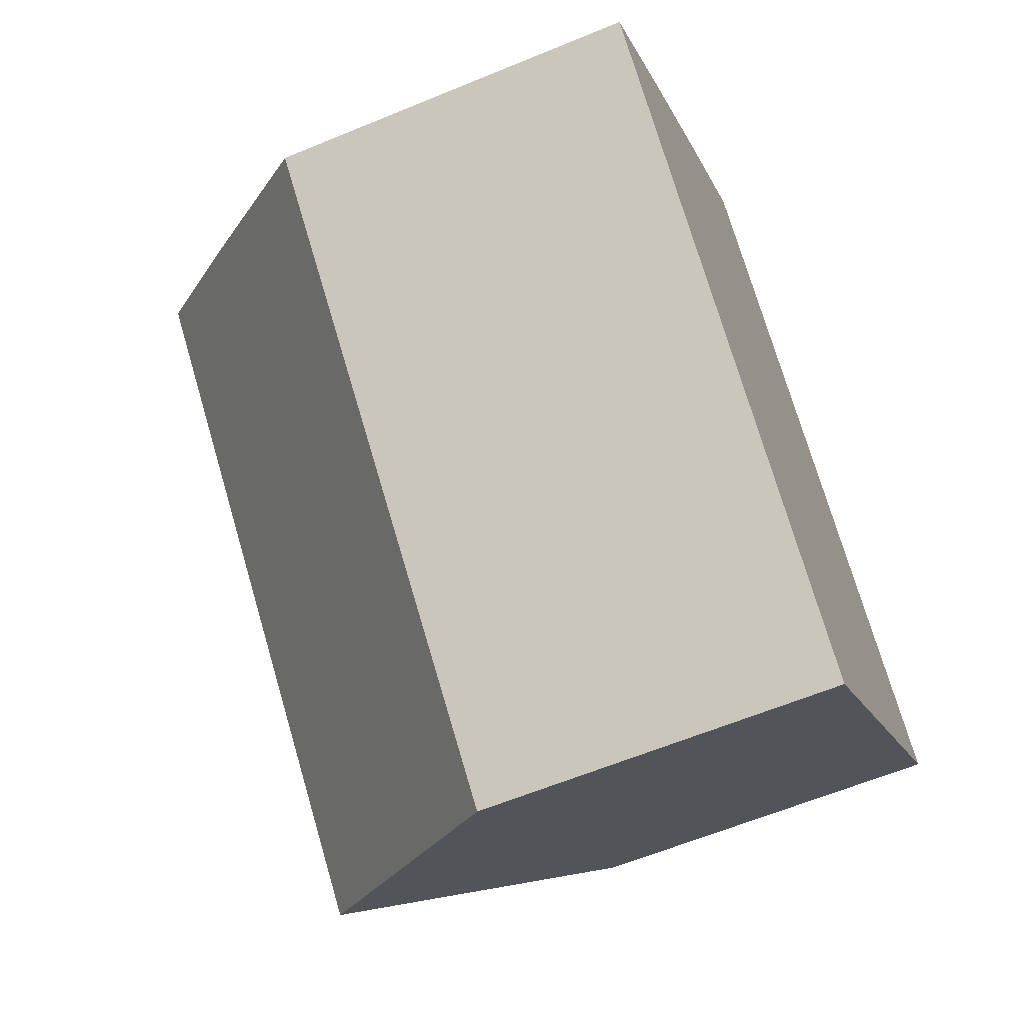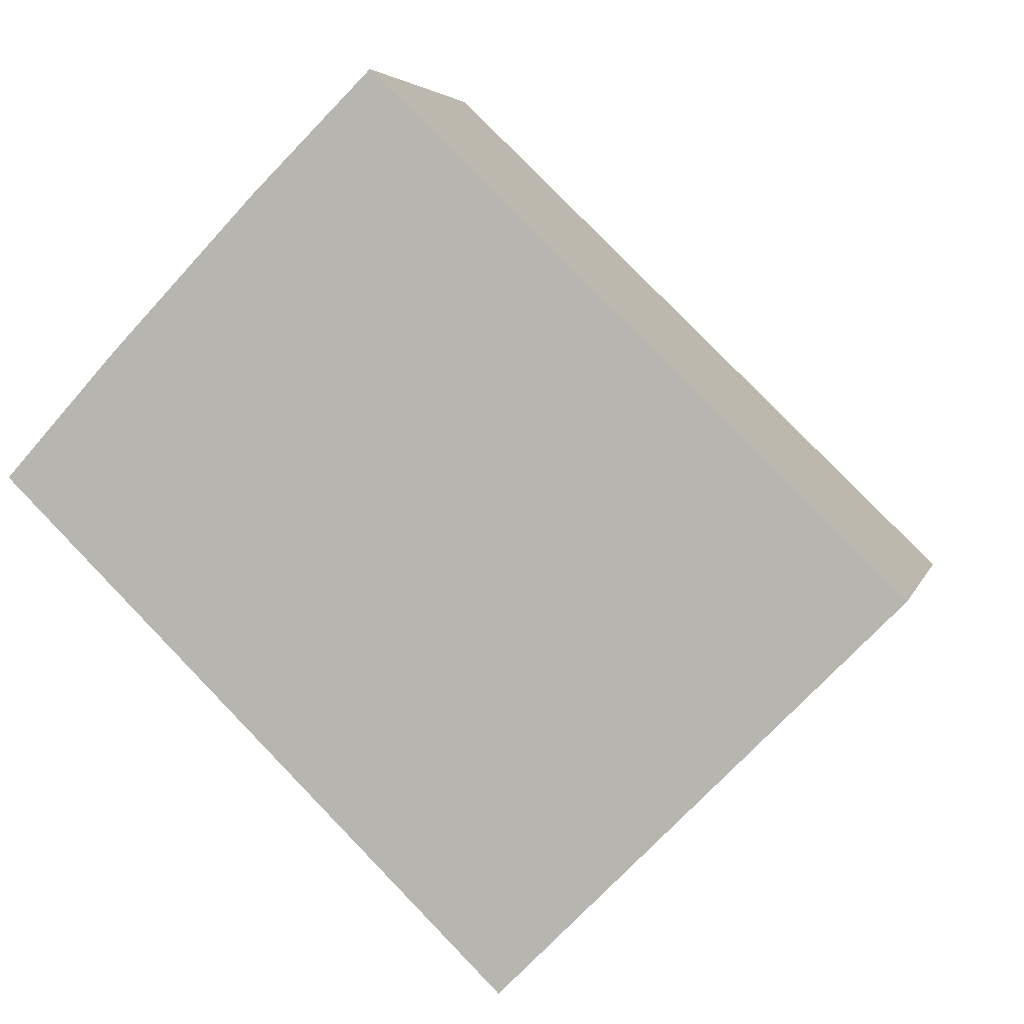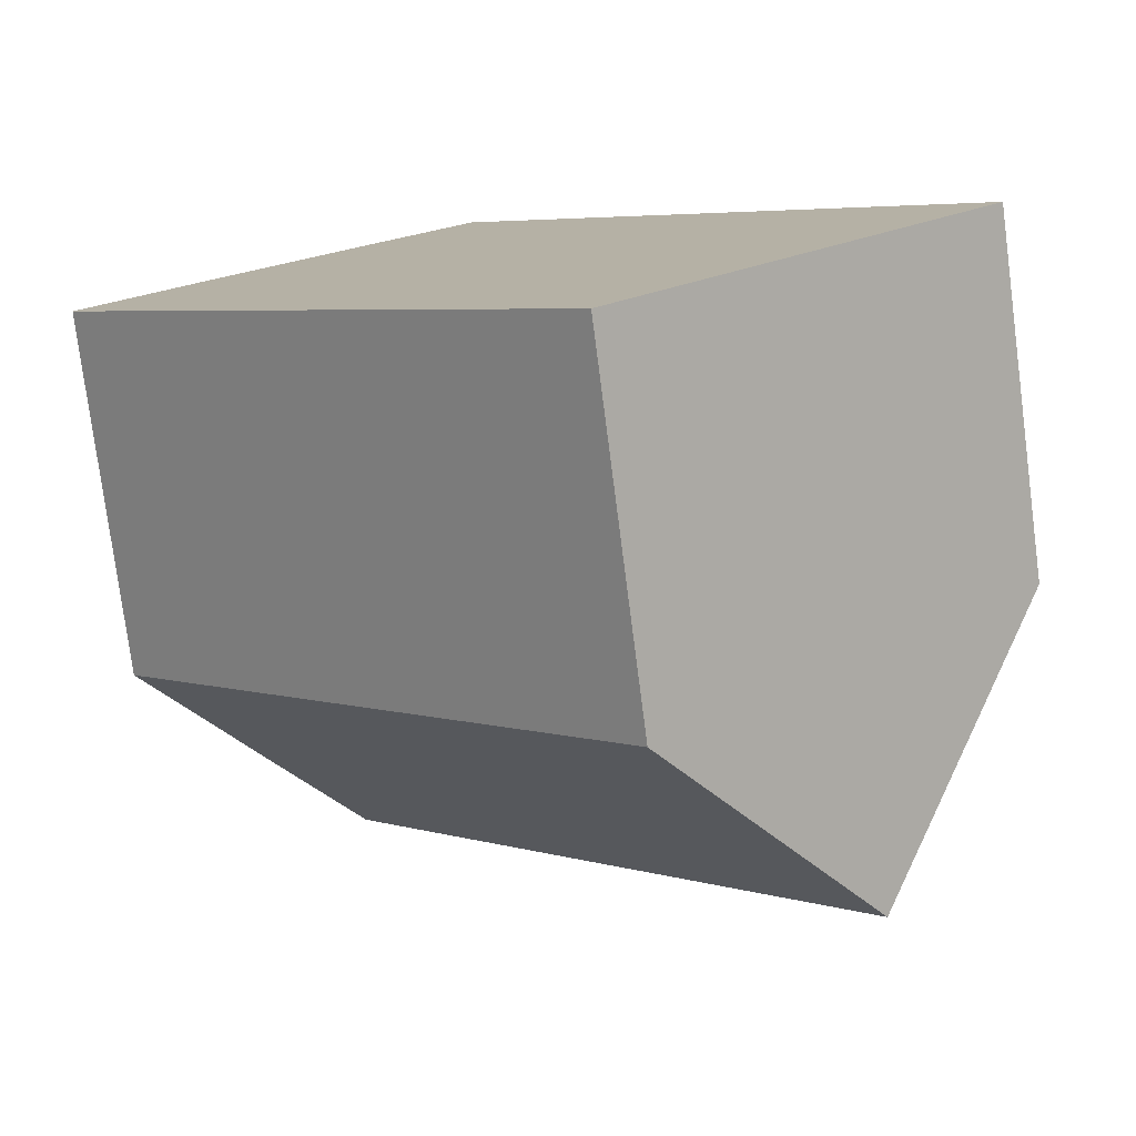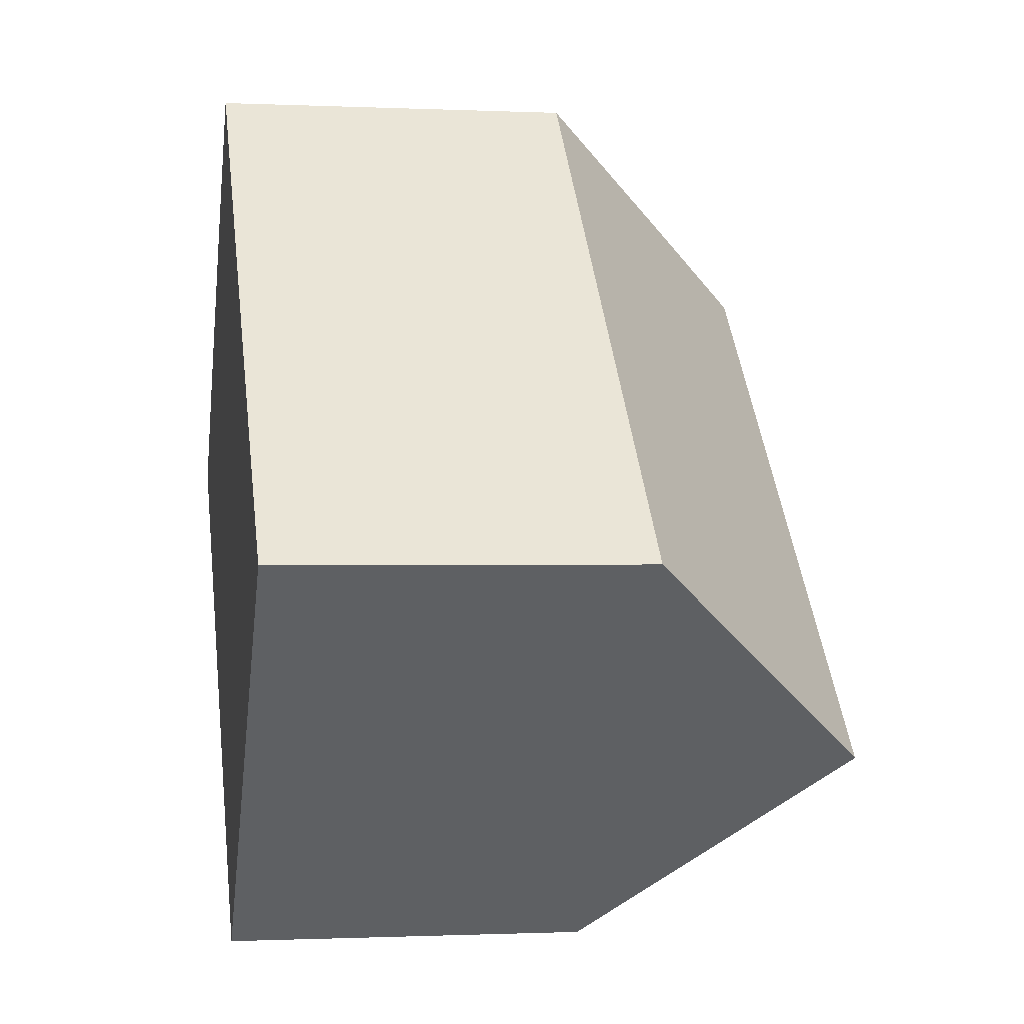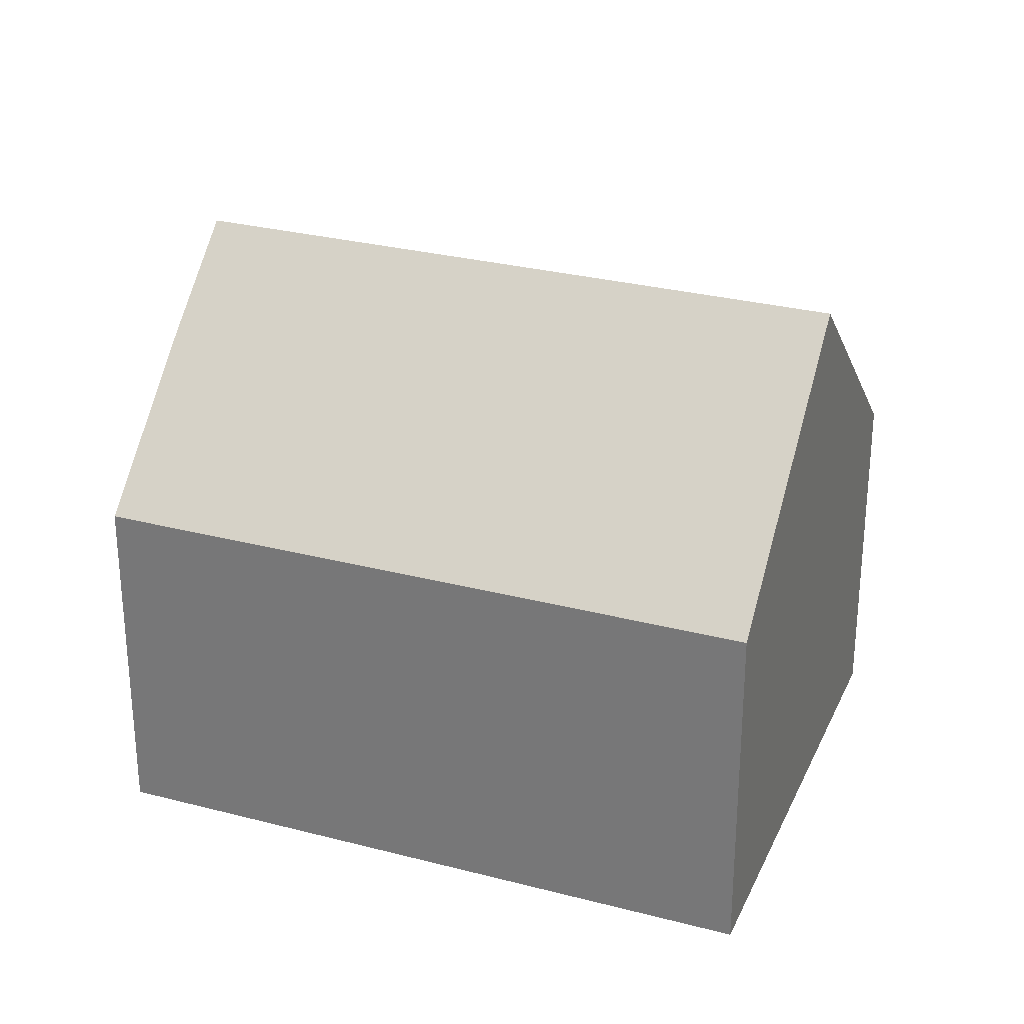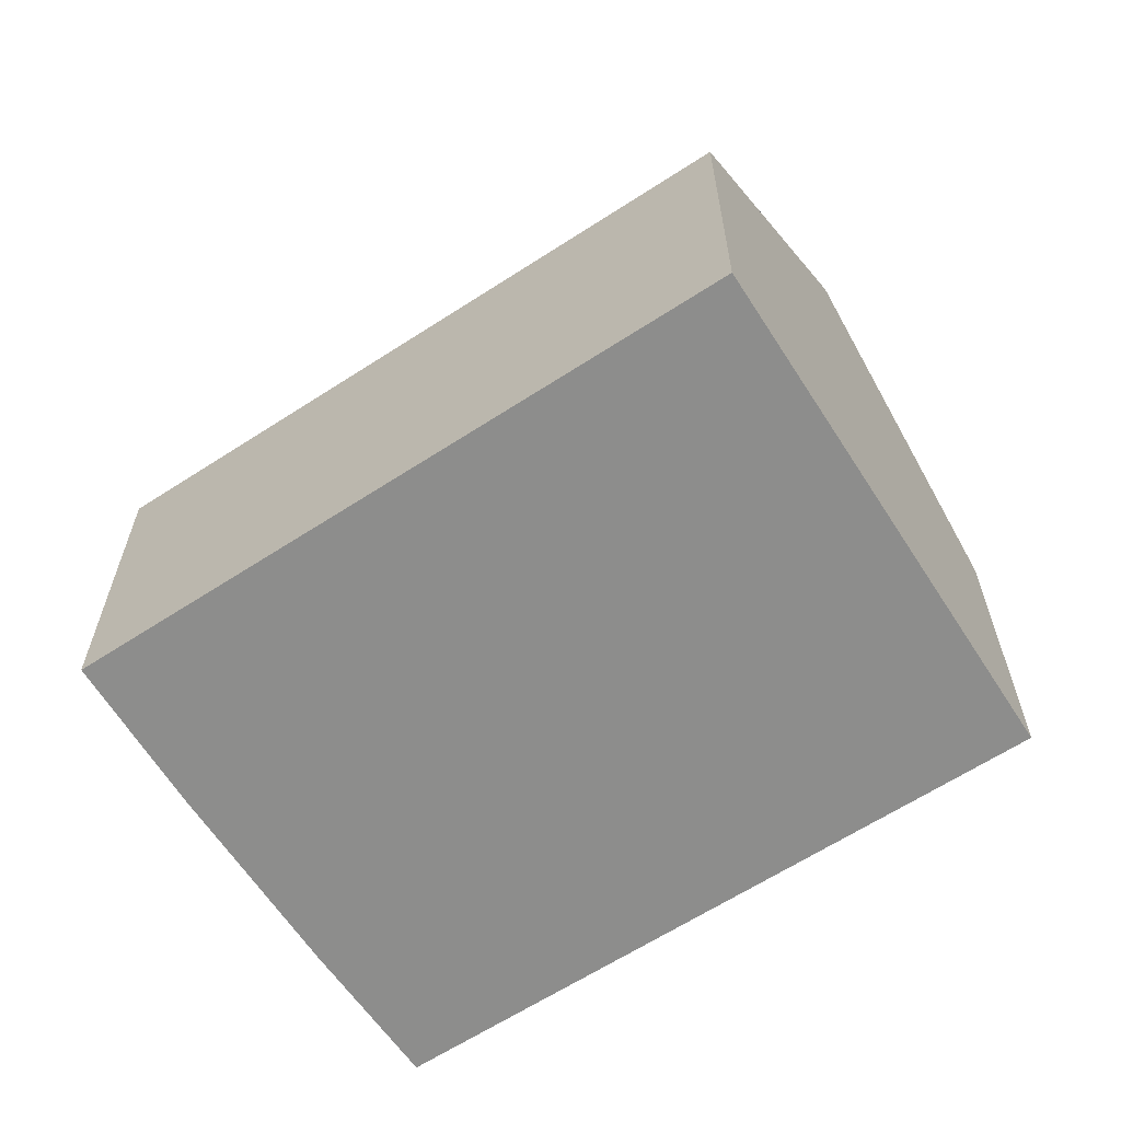
<metadata>
{"format":"obj","ext":"obj","renderer":"f3d","projection":"perspective","resolution":1024,"background":"white","views":[{"elev":-61.3,"azim":-67.1,"up":"+Z"},{"elev":4.3,"azim":13.2,"up":"+Z"},{"elev":-77.5,"azim":7.4,"up":"+Z"},{"elev":-0.7,"azim":80.2,"up":"+Z"},{"elev":28.7,"azim":65.5,"up":"+Y"},{"elev":-64.5,"azim":77.3,"up":"+Y"}]}
</metadata>
<code>
v  9.732 7.037 -9.547
v  3.57 11.76 3.87
v  13.49 11.76 -5.745
v  0 7.11 4.354e-16
v  2.092 9.866 2.319
v  17.22 7.073 -1.972
v  4.999 9.928 5.371
v  7.297 7.073 7.646
v  2.092 -1.42e-16 2.319
v  4.999 -3.289e-16 5.371
v  3.57 -2.37e-16 3.87
v  7.297 -4.682e-16 7.646
v  0 0 0
v  17.22 1.207e-16 -1.972
v  13.49 3.518e-16 -5.745
v  9.732 5.846e-16 -9.547
g defaultobject
f 1 2 3
f 2 1 4
f 2 4 5
f 6 7 8
f 7 6 2
f 2 6 3
f 5 7 2
f 7 5 9
f 7 9 10
f 10 9 11
f 10 8 7
f 8 10 12
f 4 9 5
f 9 4 13
f 12 6 8
f 6 12 14
f 6 1 3
f 1 6 14
f 1 14 15
f 1 15 16
f 1 13 4
f 13 1 16
f 12 15 14
f 15 12 10
f 15 10 11
f 15 11 16
f 16 11 9
f 16 9 13

</code>
